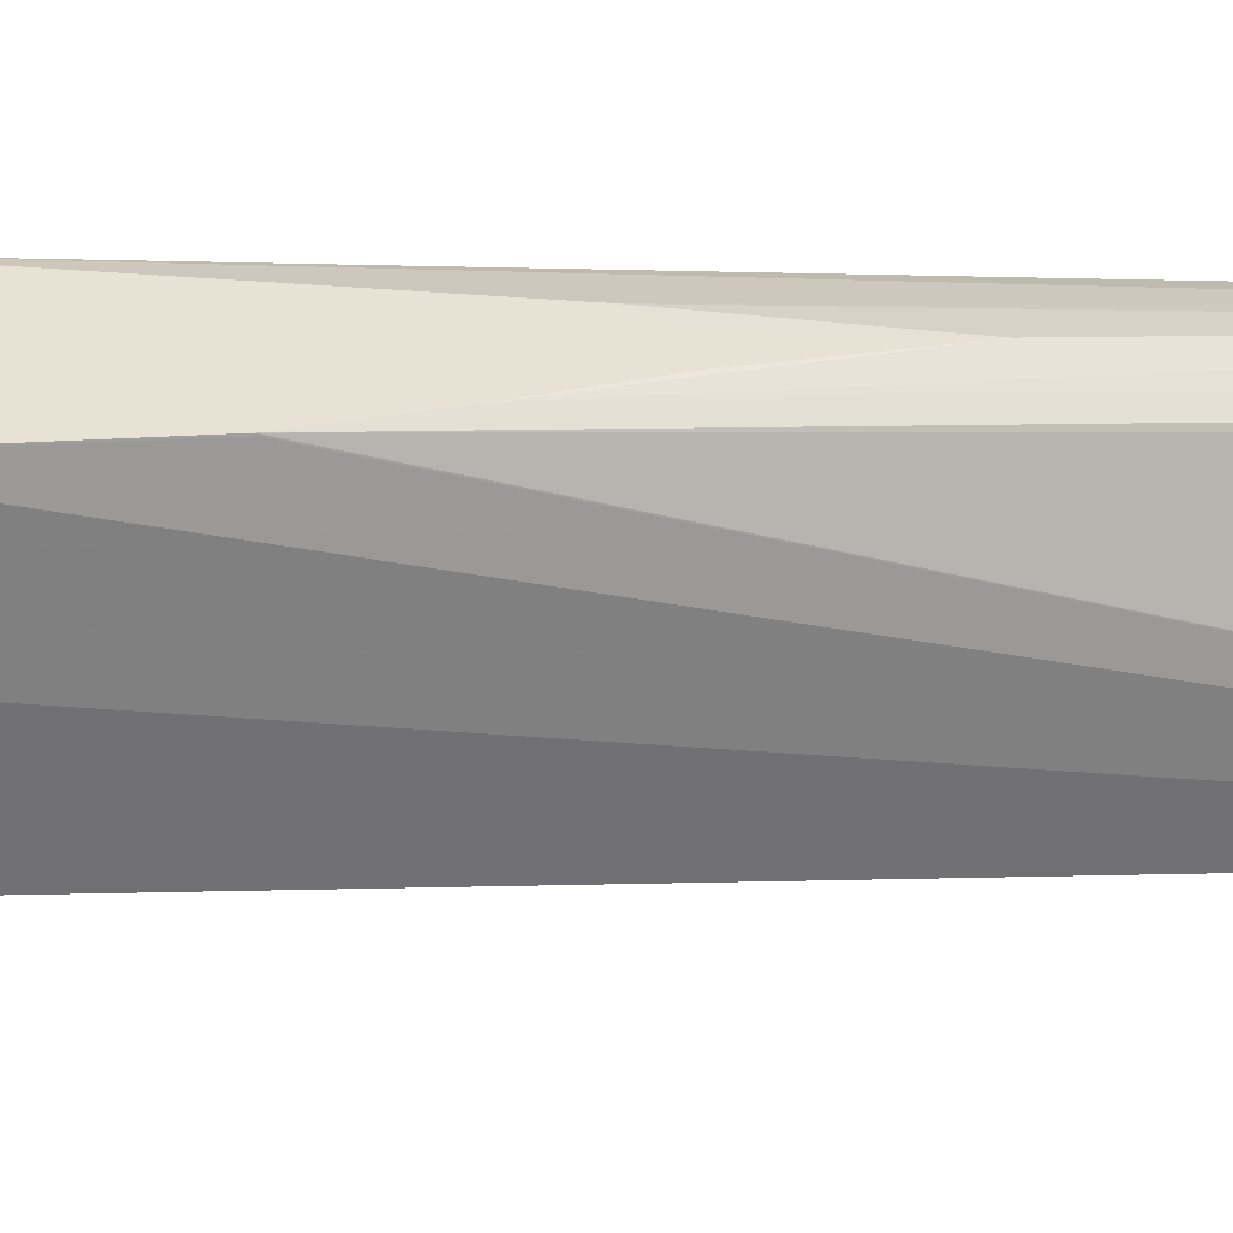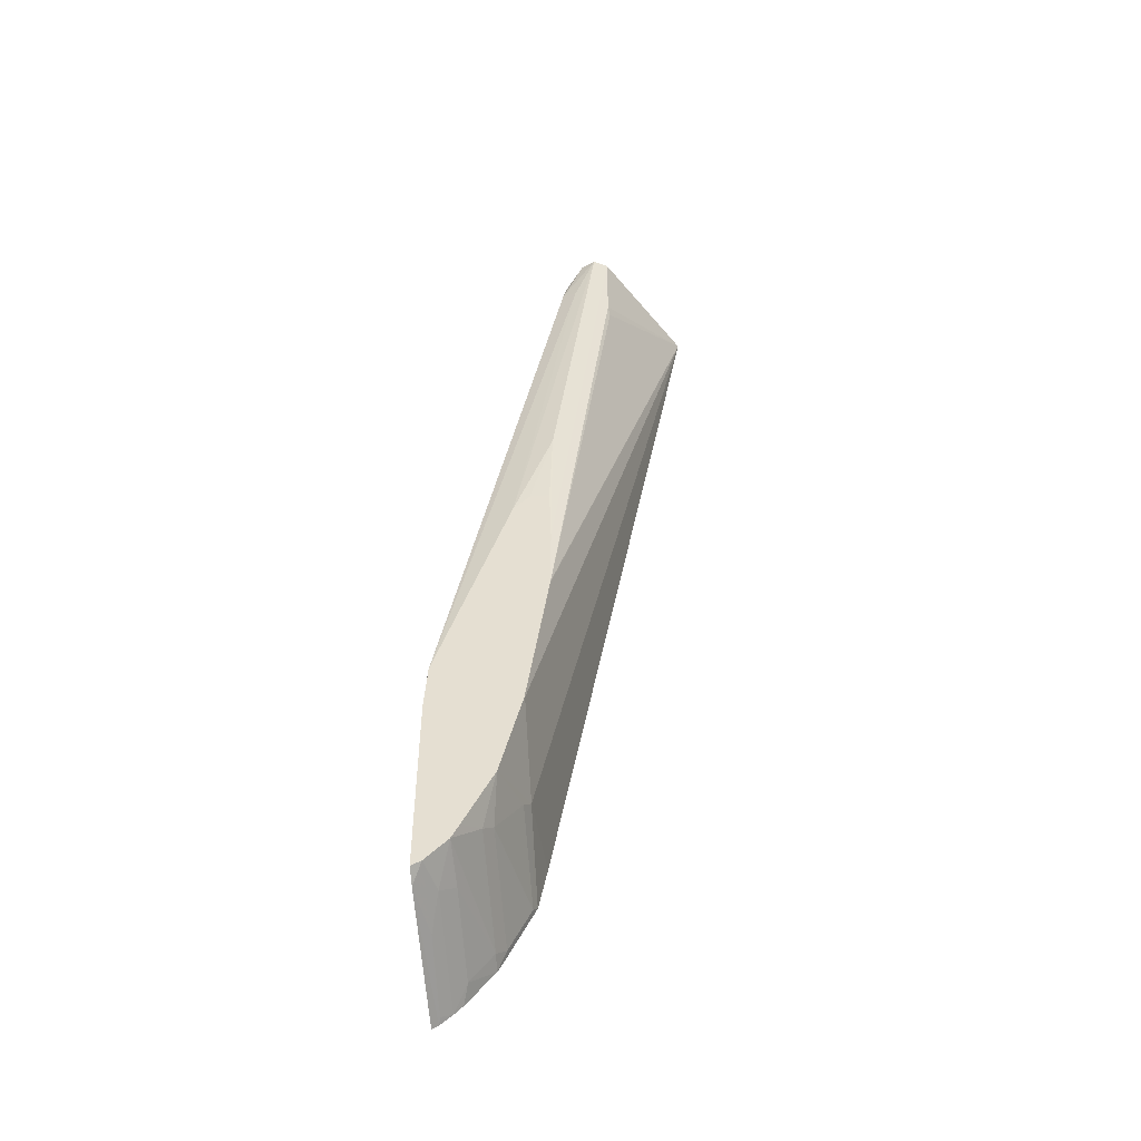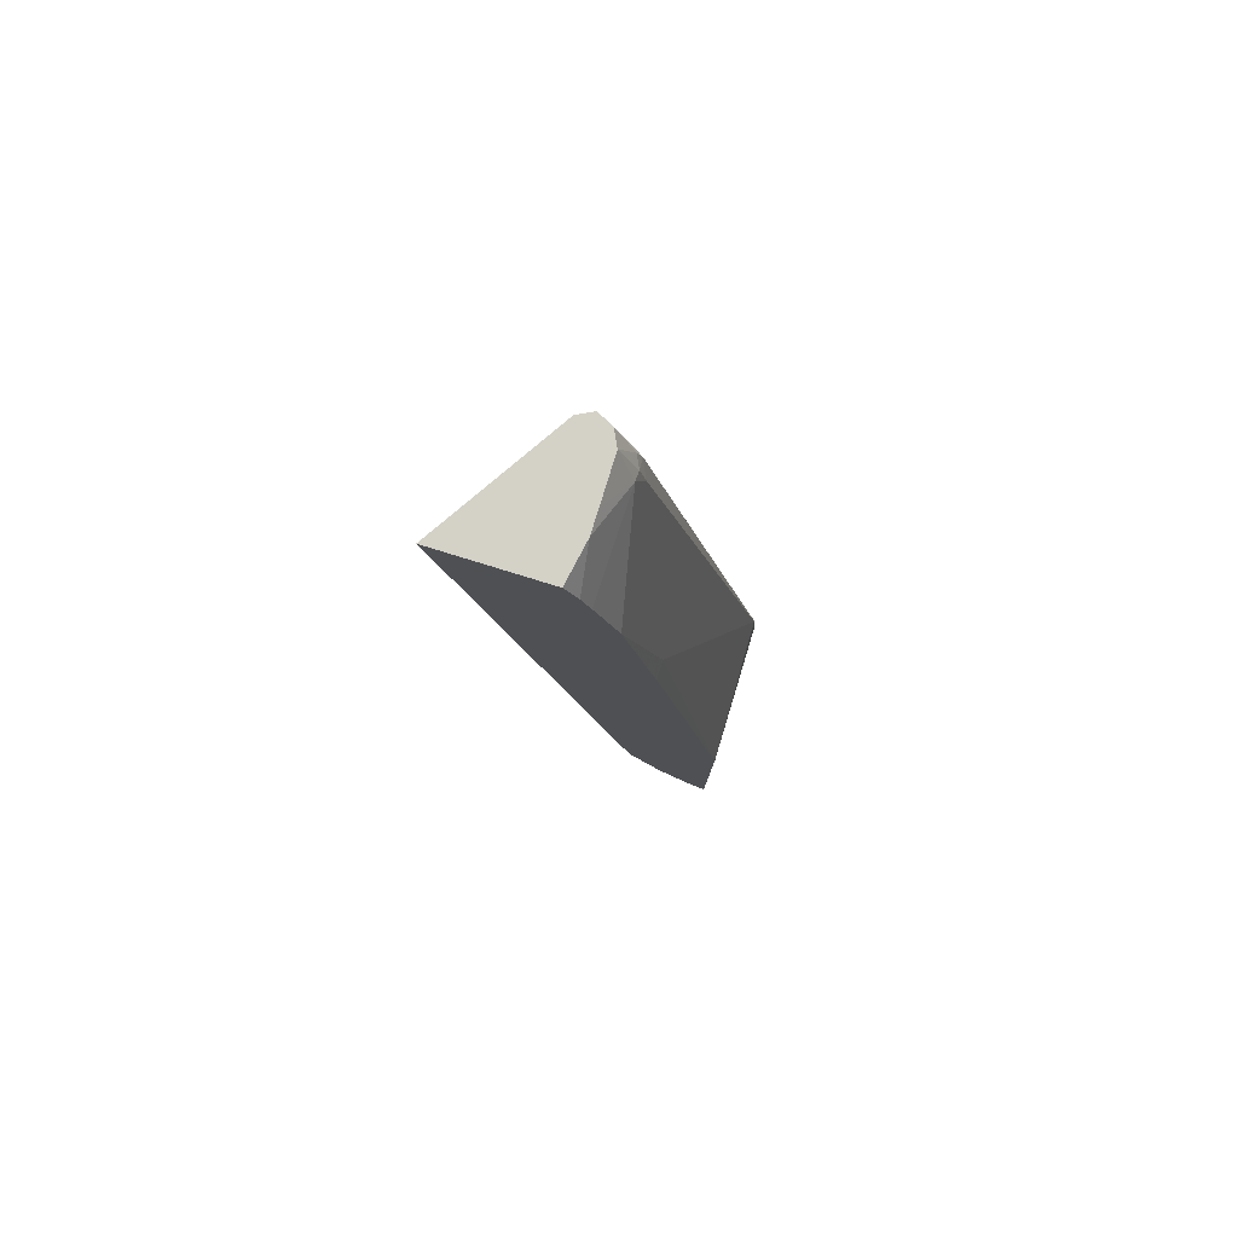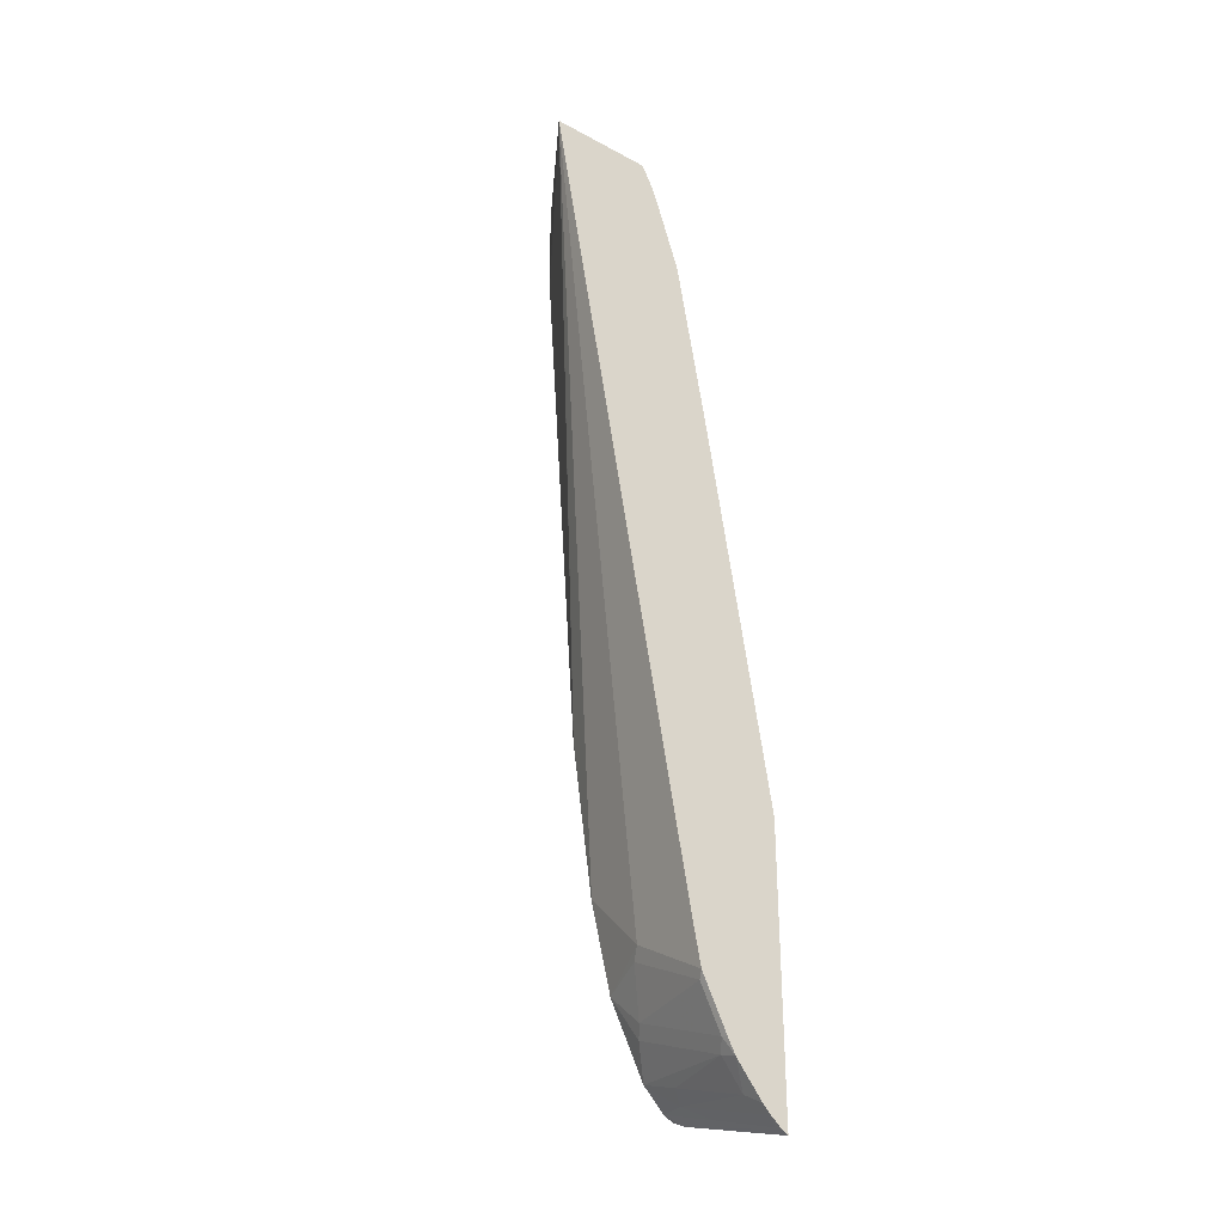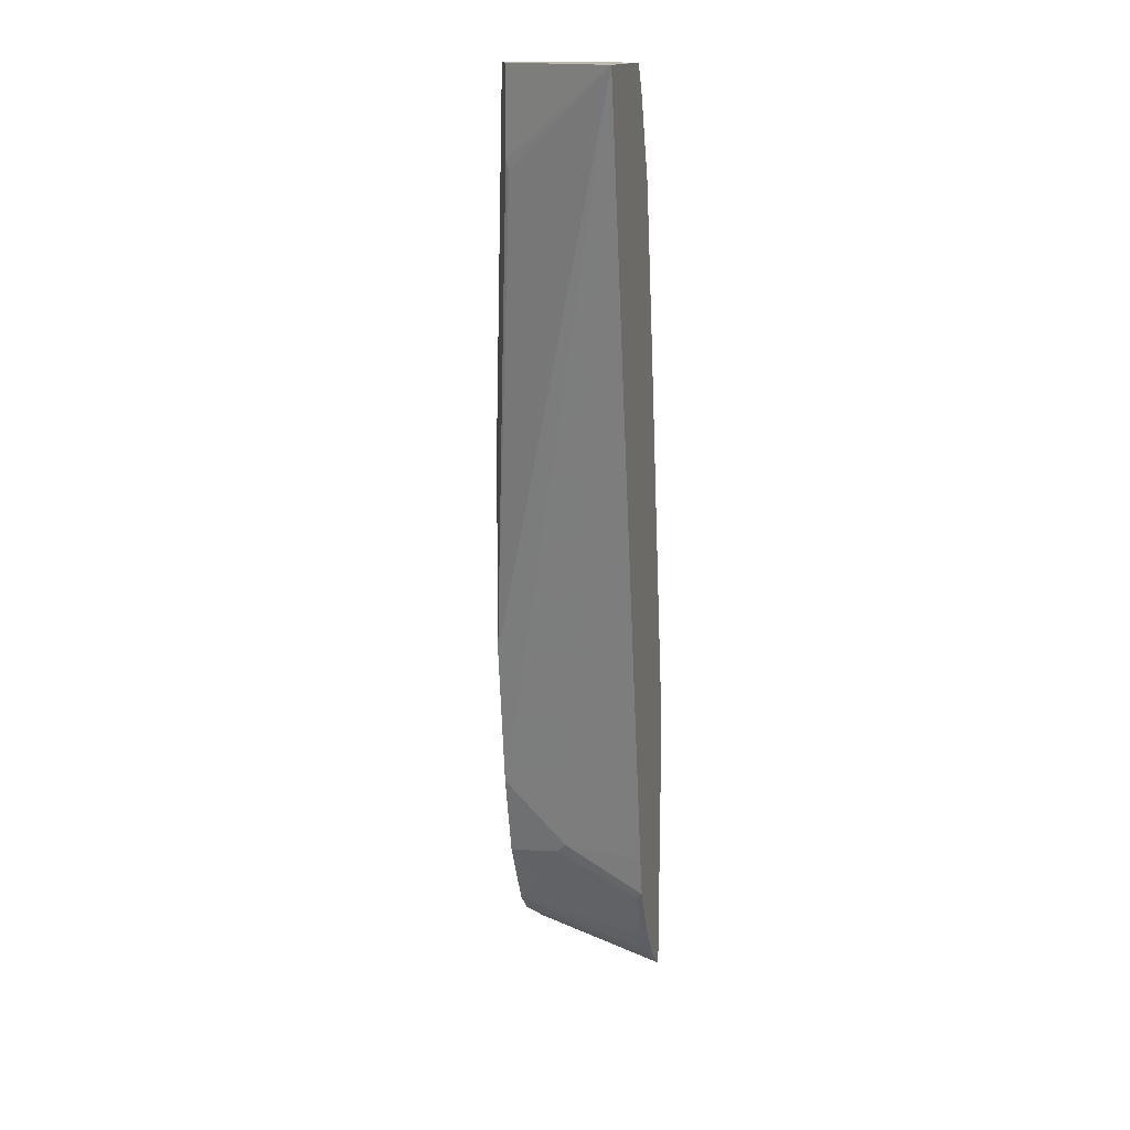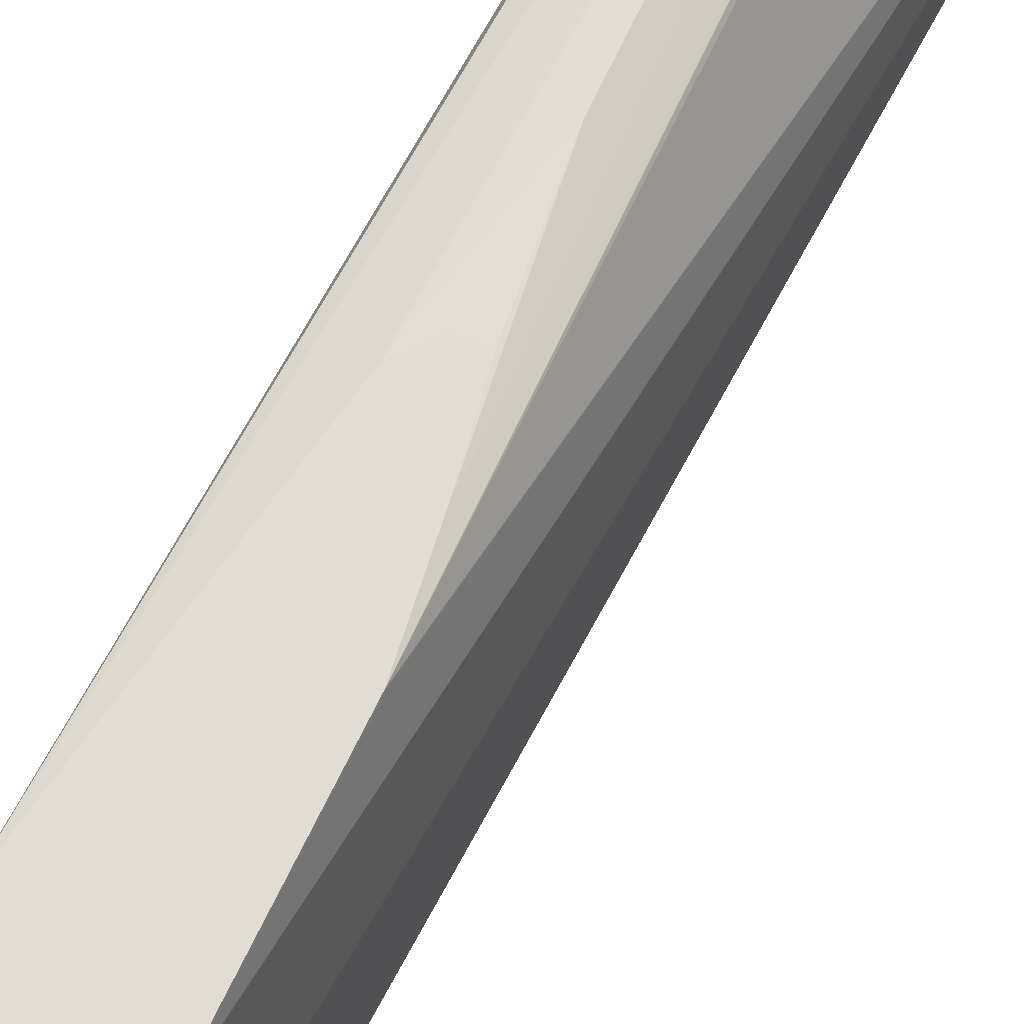
<metadata>
{"format":"obj","ext":"obj","renderer":"f3d","projection":"perspective","resolution":1024,"background":"white","views":[{"elev":39.8,"azim":-102.0,"up":"+Y"},{"elev":-49.5,"azim":-174.9,"up":"+Z"},{"elev":79.8,"azim":17.1,"up":"+Z"},{"elev":-31.4,"azim":-37.3,"up":"+Z"},{"elev":15.5,"azim":-75.0,"up":"+Z"},{"elev":68.3,"azim":-162.4,"up":"+Y"}]}
</metadata>
<code>
v -0.2947 -0.09996 0.02065
v -0.1942 -0.09996 0.02065
v -0.2218 0.01386 0.02065
v -0.2218 0.01386 -0.06245
v -0.2236 0.01039 -0.07285
v -0.1659 0.04252 -0.5416
v -0.1664 0.04159 -0.5407
v -0.1456 0.04159 -0.6863
v -0.1456 -0.0208 -0.7487
v -0.1519 -0.09996 -0.7527
v -0.1872 -0.06239 0.02065
v -0.1825 -0.09996 -0.002067
v -0.208 0.02079 0.02065
v -0.1659 0.04252 -0.4783
v -0.1451 0.04252 -0.6872
v -0.1248 0.04252 -0.7695
v -0.1404 -0.01041 -0.7591
v -0.1404 -0.09359 -0.8007
v -0.1436 -0.09996 -0.7943
v -0.1871 -0.04144 0.02065
v -0.1716 -0.01041 -0.01046
v -0.1744 -0.09996 -0.02487
v -0.2078 0.02072 0.02065
v -0.1733 0.01386 -0.03472
v -0.1872 0.02079 -0.04166
v -0.1301 0.04252 -0.4353
v -0.1664 0.04159 -0.3328
v -0.1639 0.04252 -0.4185
v -0.1109 0.04252 -0.7972
v -0.1118 0.02079 -0.8111
v -0.1196 0.01039 -0.8007
v -0.1196 -0.09359 -0.8423
v -0.1228 -0.09996 -0.8359
v -0.1393 -0.09996 -0.8028
v -0.1871 -0.0208 0.02065
v -0.1664 -3.23e-06 -0.04166
v -0.1716 -3.23e-06 -0.01821
v -0.1871 -3.23e-06 0.02065
v -0.1537 -0.09996 -0.08727
v -0.1248 -0.08318 -0.2496
v -0.1456 -0.04159 -0.1456
v -0.1941 0.01386 0.02065
v -0.1768 0.01039 -0.01566
v -0.06286 0.04252 -0.6443
v -0.1456 0.04252 -0.4185
v -0.1035 0.04252 -0.812
v -0.09722 0.04252 -0.8246
v -0.09017 0.04252 -0.8385
v -0.1118 -0.08318 -0.8527
v -0.1185 -0.09996 -0.8444
v -0.1111 -0.09996 -0.8583
v -0.0624 0.04159 -0.6447
v -0.1248 -0.09996 -0.2496
v -0.06001 -0.09996 -0.6387
v -0.06263 0.04252 -0.6455
v -0.09015 0.04159 -0.8388
v -0.091 -3.23e-06 -0.8527
v -0.06934 0.04252 -0.8596
v -0.078 0.01039 -0.8631
v -0.09015 -0.08318 -0.8804
v -0.08521 -0.09996 -0.8903
v -0.06001 0.04252 -0.6911
v -0.06001 -0.09996 -0.9113
v -0.06001 0.04252 -0.8643
v -0.06001 0.02708 -0.8719
v -0.06934 -0.0208 -0.8804
v -0.06761 -0.09359 -0.9047
v -0.07717 -0.09996 -0.8983
v -0.06601 -0.09996 -0.9079
f 29 46 30
f 25 44 26
f 26 45 27
f 24 36 44
f 27 45 28
f 24 44 25
f 30 49 32
f 30 47 48
f 30 48 49
f 30 32 31
f 32 50 33
f 24 37 36
f 32 49 51
f 30 46 47
f 24 43 37
f 18 33 34
f 23 42 24
f 21 41 36
f 21 40 41
f 21 39 40
f 21 22 39
f 21 38 35
f 21 37 38
f 21 36 37
f 20 21 35
f 18 34 19
f 18 32 33
f 18 31 32
f 17 31 18
f 32 51 50
f 24 42 43
f 36 41 52
f 59 67 68
f 37 43 38
f 16 31 17
f 66 69 67
f 65 69 66
f 63 69 65
f 60 68 61
f 59 68 60
f 67 69 68
f 59 66 67
f 58 66 59
f 58 65 66
f 58 64 65
f 57 59 60
f 56 59 57
f 54 64 62
f 54 65 64
f 54 63 65
f 52 62 55
f 38 43 42
f 39 53 40
f 40 53 54
f 40 54 52
f 40 52 41
f 44 52 55
f 36 52 44
f 48 56 57
f 48 58 59
f 48 59 56
f 49 57 60
f 49 60 51
f 51 60 61
f 52 54 62
f 48 57 49
f 16 30 31
f 1 42 23
f 14 27 28
f 2 12 11
f 1 12 2
f 1 22 12
f 1 39 22
f 1 53 39
f 1 54 53
f 1 63 54
f 1 69 63
f 1 68 69
f 1 61 68
f 1 51 61
f 1 50 51
f 1 33 50
f 1 34 33
f 3 13 14
f 1 19 34
f 1 9 10
f 1 8 9
f 1 7 8
f 1 6 7
f 1 5 6
f 1 3 4
f 1 13 3
f 1 23 13
f 1 38 42
f 1 35 38
f 1 20 35
f 1 11 20
f 1 2 11
f 16 29 30
f 1 10 19
f 3 14 6
f 1 4 5
f 4 6 5
f 3 6 4
f 13 27 14
f 13 26 27
f 13 25 26
f 13 24 25
f 13 23 24
f 11 21 20
f 11 12 21
f 9 19 10
f 9 18 19
f 9 17 18
f 9 16 17
f 8 16 9
f 8 15 16
f 7 15 8
f 12 22 21
f 6 16 15
f 6 14 28
f 6 15 7
f 6 28 45
f 6 45 26
f 6 44 55
f 6 55 62
f 6 62 64
f 6 26 44
f 6 58 48
f 6 48 47
f 6 47 46
f 6 46 29
f 6 29 16
f 6 64 58

</code>
